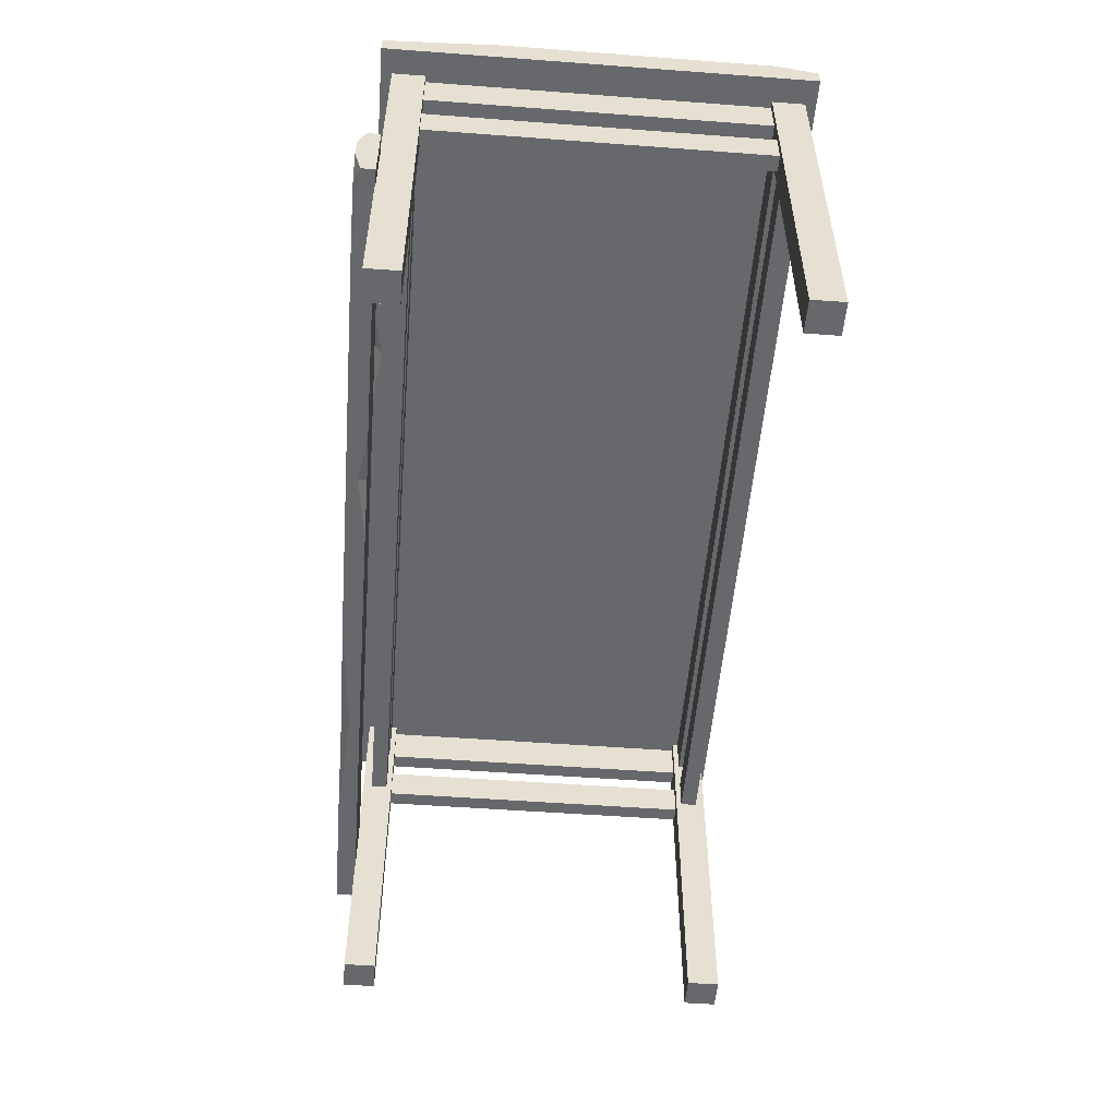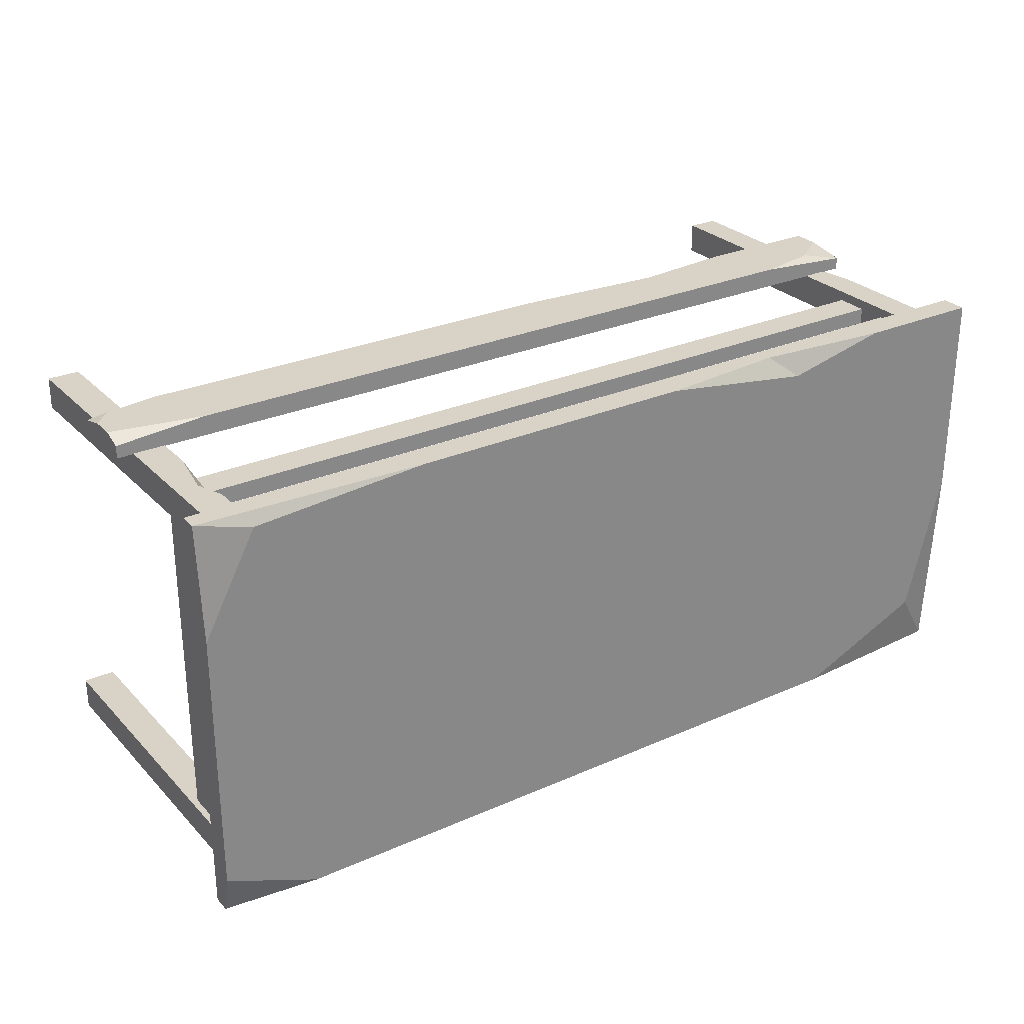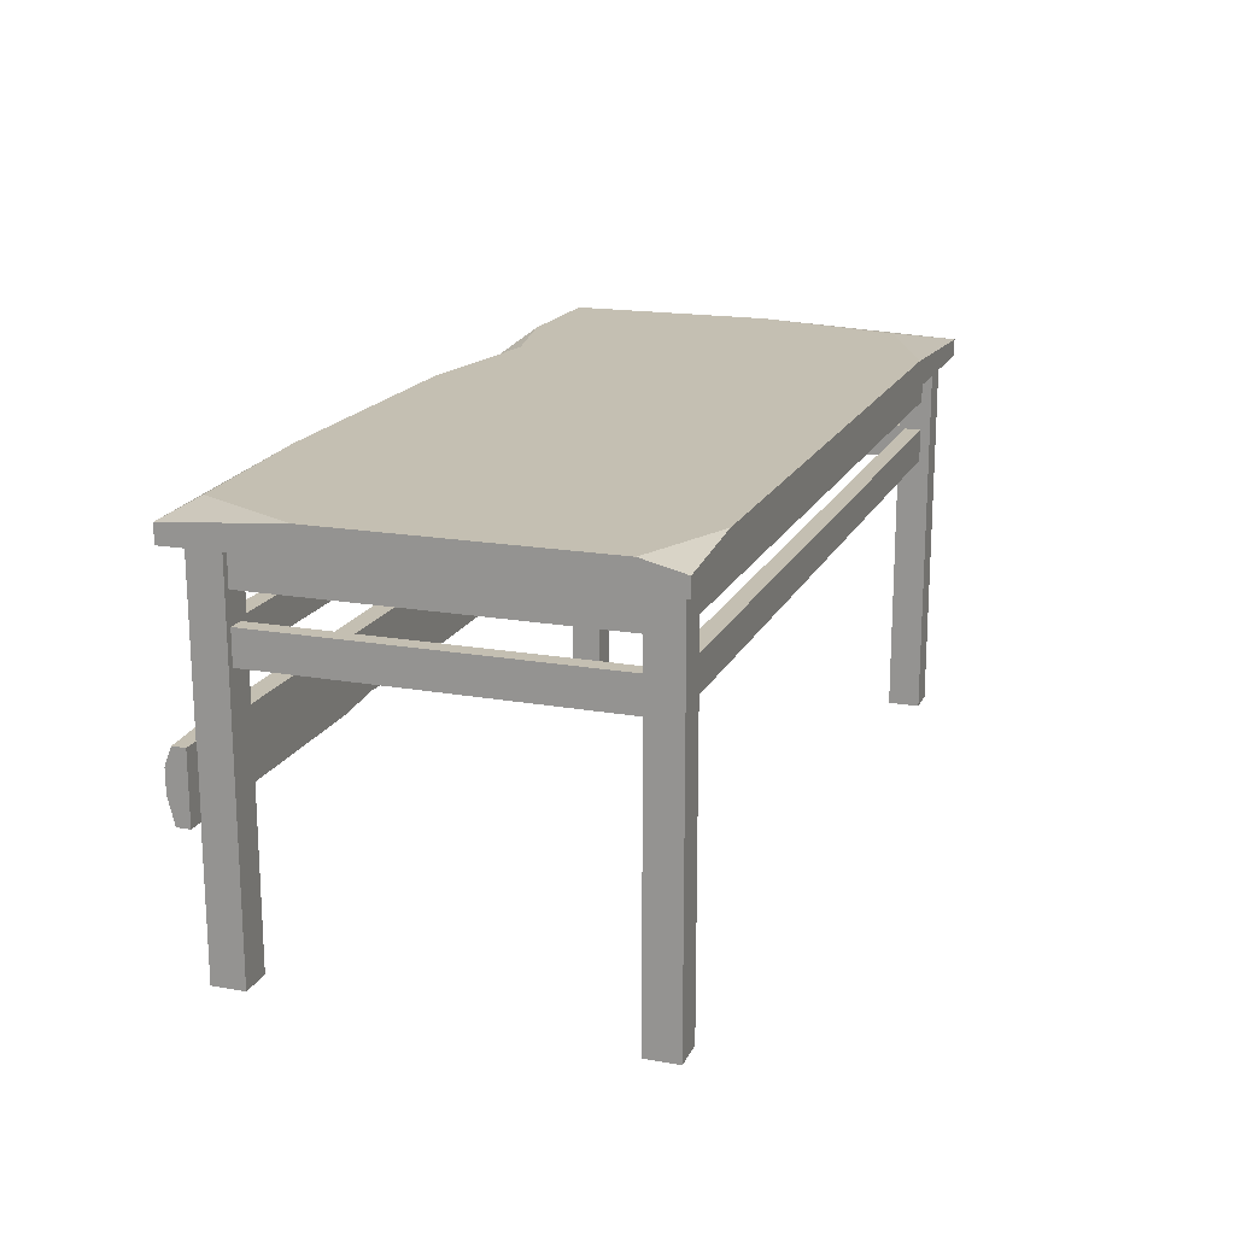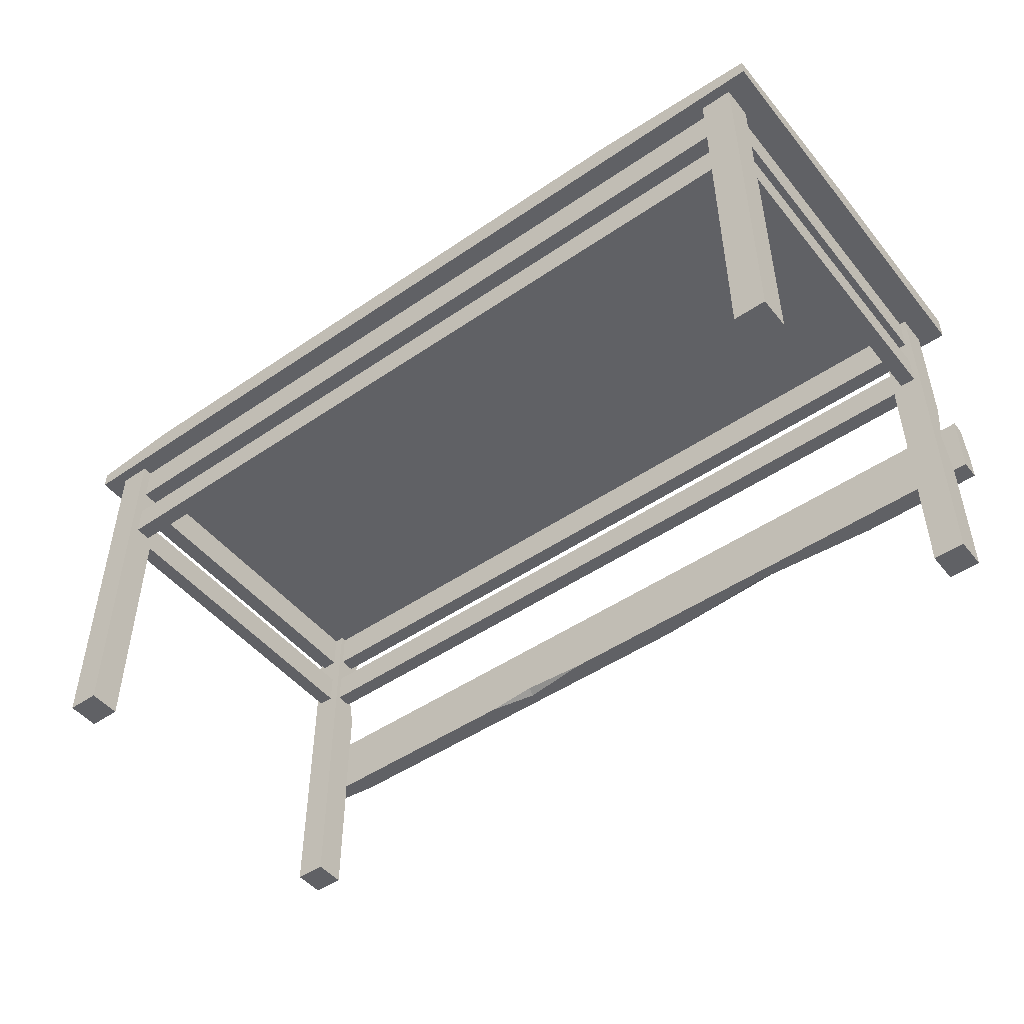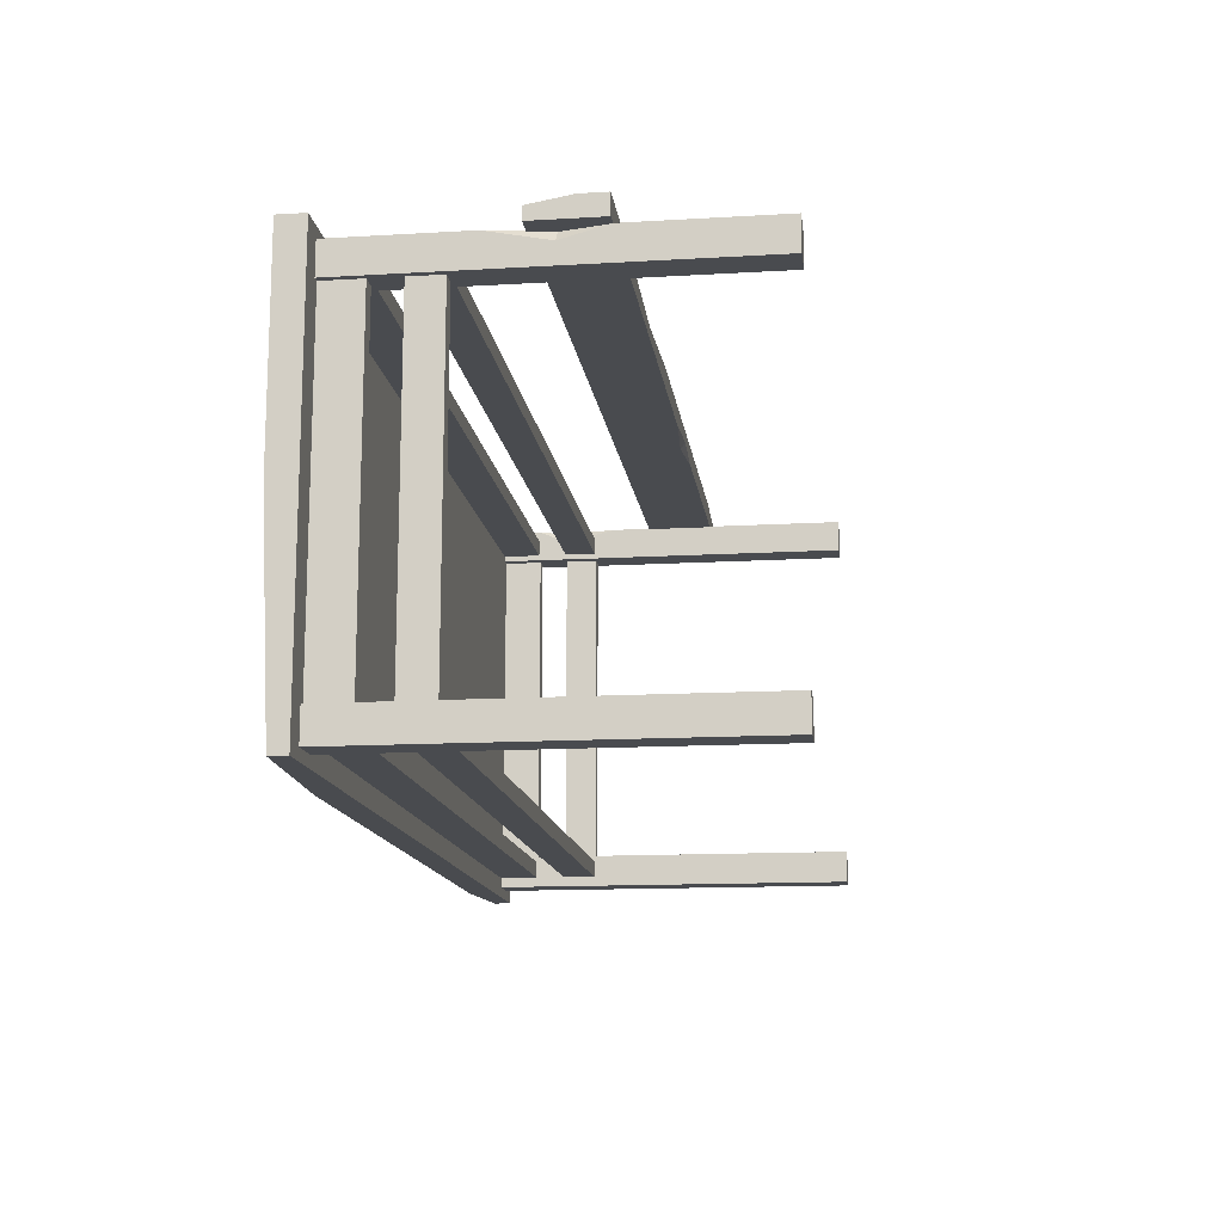
<metadata>
{"format":"obj","ext":"obj","renderer":"f3d","projection":"perspective","resolution":1024,"background":"white","views":[{"elev":-52.5,"azim":85.4,"up":"+Y"},{"elev":27.8,"azim":146.1,"up":"+Z"},{"elev":17.6,"azim":109.2,"up":"+Y"},{"elev":-48.5,"azim":-142.7,"up":"+Y"},{"elev":-13.9,"azim":-82.6,"up":"+Z"}]}
</metadata>
<code>
g SM_Prop_Table_02
v -0.9808 0.3099 0.4229
v 0.9858 0.3099 0.4229
v 0.9858 0.4578 0.4229
v -0.9808 0.4578 0.4229
v -0.9808 0.3099 0.4665
v 0.9858 0.3099 0.4519
v 0.9858 0.4578 0.4508
v -0.8975 0.4283 0.4665
v -0.7026 0.3099 0.4665
v -0.1299 0.3099 0.4665
v -0.4755 0.3331 0.4665
v -0.4115 0.3099 0.4467
v 0.8292 0.3099 0.4665
v 0.9858 0.3681 0.4665
v 0.9473 0.3269 0.4665
v 0.1125 0.3099 0.4229
v 0.379 0.3099 0.4229
v 0.2699 0.3099 0.4409
v 0.2646 0.3199 0.4229
v -0.7557 0.4578 0.4665
v -0.9808 0.3668 0.4665
v -0.9808 0.4578 0.4507
v 0.9858 0.4187 0.4665
v 0.7835 0.4578 0.4665
v -0.9365 0.5916 0.4025
v 0.9365 0.5916 0.4025
v -0.9365 0.5916 -0.4214
v 0.9365 0.5916 -0.4214
v -0.9017 0.5916 -0.3849
v 0.9017 0.5916 -0.3849
v 0.9017 0.5916 0.366
v -0.9017 0.5916 0.366
v 0.9365 0.6632 0.4025
v -0.9365 0.6632 0.4025
v -0.9365 0.6632 -0.4214
v 0.9365 0.6632 -0.4214
v 0.9017 0.6632 -0.3849
v -0.9017 0.6632 -0.3849
v 0.9017 0.6632 0.366
v -0.9017 0.6632 0.366
v -0.9365 0.7285 0.4025
v 0.9365 0.7285 0.4025
v -0.9365 0.7285 -0.4214
v 0.9365 0.7285 -0.4214
v -0.9017 0.7285 -0.3849
v 0.9017 0.7285 -0.3849
v 0.9017 0.7285 0.366
v -0.9017 0.7285 0.366
v 0.9365 0.8135 0.4025
v -0.9365 0.8135 0.4025
v -0.9365 0.8135 -0.4214
v 0.9365 0.8135 -0.4214
v 0.9017 0.8135 -0.3849
v -0.9017 0.8135 -0.3849
v 0.9017 0.8135 0.366
v -0.9017 0.8135 0.366
v 0.8802 0 -0.3728
v 0.9503 0 -0.3728
v 0.8802 0.8135 -0.3728
v 0.9503 0.8135 -0.3728
v 0.8802 0.8135 -0.4429
v 0.9503 0.8135 -0.4429
v 0.8802 0 -0.4429
v 0.9503 0 -0.4429
v 0.8802 0 0.4241
v 0.9503 0 0.4241
v 0.8802 0.8135 0.4241
v 0.9503 0.8135 0.4241
v 0.8802 0.8135 0.3539
v 0.9503 0.8135 0.3539
v 0.8802 0 0.3539
v 0.9503 0 0.3539
v -0.9503 0 0.4241
v -0.8802 0 0.4241
v -0.9503 0.8135 0.4241
v -0.8802 0.8135 0.4241
v -0.9503 0.8135 0.3539
v -0.8802 0.8135 0.3539
v -0.9503 0 0.3539
v -0.8802 0 0.3539
v -0.9503 0 -0.3728
v -0.8802 0 -0.3728
v -0.9503 0.8135 -0.3728
v -0.8802 0.8135 -0.3728
v -0.9503 0.8135 -0.4429
v -0.8802 0.8135 -0.4429
v -0.9503 0 -0.4429
v -0.8802 0 -0.4429
v -1.004 0.8135 0.4476
v 1.004 0.8135 0.4476
v 1.004 0.8135 -0.4665
v -1.004 0.8135 -0.4665
v -1.004 0.8724 0.4476
v 1.004 0.8527 0.4476
v 1.004 0.8512 -0.4665
v -0.9192 0.8724 -0.3401
v -0.7202 0.8724 0.4476
v -0.1352 0.8724 0.4476
v -0.4882 0.8724 0.396
v -0.4228 0.8457 0.4476
v 0.504 0.8724 0.4476
v 1.004 0.8724 0.1991
v 0.8871 0.8724 0.4191
v 0.1123 0.8135 0.4476
v 0.3846 0.8135 0.4476
v 0.2731 0.8379 0.4476
v 0.2677 0.8135 0.4253
v -0.621 0.8724 -0.4665
v -1.004 0.8724 -0.01493
v -1.004 0.8512 -0.4665
v 1.004 0.8724 -0.3792
v 0.7977 0.8724 -0.4665
v -0.9503 0.4062 0.3539
v -0.9503 0.4062 0.3983
v -0.8802 0.4062 0.4241
v -0.8802 0.4062 0.3539
v -0.9503 0.5346 0.4241
v -0.9503 0.3118 0.4241
v -0.9283 0.4062 0.4241
v 0.8802 0.6624 0.3539
v 0.8802 0.6624 0.3973
v 0.9503 0.6624 0.4241
v 0.9503 0.6624 0.3539
v 0.8802 0.7244 0.4241
v 0.8802 0.5431 0.4241
v 0.9029 0.6624 0.4241
v 0.9858 0.3099 0.4229
v 0.9858 0.3099 0.4519
v 0.9858 0.3681 0.4665
v 0.9858 0.4187 0.4665
v -0.9808 0.4578 0.4229
v 0.9858 0.4578 0.4229
v 0.9858 0.4578 0.4508
v -0.7557 0.4578 0.4665
v 0.7835 0.4578 0.4665
v -0.9808 0.3099 0.4229
v -0.9808 0.4578 0.4229
v -0.9808 0.4578 0.4507
v -0.4755 0.3331 0.4665
v -0.4755 0.3331 0.4665
v -0.4115 0.3099 0.4467
v 0.9858 0.3681 0.4665
v 0.9858 0.3099 0.4519
v 0.9858 0.3099 0.4519
v 0.9473 0.3269 0.4665
v 0.1125 0.3099 0.4229
v 0.2699 0.3099 0.4409
v 0.2646 0.3199 0.4229
v 0.2699 0.3099 0.4409
v 0.379 0.3099 0.4229
v 0.2646 0.3199 0.4229
v -0.9808 0.4578 0.4507
v -0.8975 0.4283 0.4665
v -0.9808 0.3668 0.4665
v -0.7557 0.4578 0.4665
v -0.8975 0.4283 0.4665
v -0.9808 0.4578 0.4507
v -0.7026 0.3099 0.4665
v -0.9808 0.3099 0.4665
v -0.9808 0.3668 0.4665
v 0.9473 0.3269 0.4665
v 0.8292 0.3099 0.4665
v -0.1299 0.3099 0.4665
v -0.9808 0.3099 0.4229
v -0.4115 0.3099 0.4467
v 0.1125 0.3099 0.4229
v -0.1299 0.3099 0.4665
v 0.8292 0.3099 0.4665
v -0.9808 0.3099 0.4665
v -0.7026 0.3099 0.4665
v 0.9858 0.4578 0.4229
v 0.379 0.3099 0.4229
v 0.9858 0.3099 0.4229
v 0.7835 0.4578 0.4665
v 0.9858 0.4578 0.4508
v 0.9858 0.4187 0.4665
v 0.9365 0.5916 0.4025
v 0.9365 0.6632 0.4025
v 0.9365 0.6632 -0.4214
v 0.9365 0.5916 -0.4214
v -0.9365 0.5916 -0.4214
v -0.9365 0.6632 -0.4214
v -0.9365 0.6632 0.4025
v -0.9365 0.5916 0.4025
v -0.9365 0.5916 -0.4214
v 0.9365 0.5916 -0.4214
v 0.9365 0.5916 0.4025
v -0.9365 0.5916 0.4025
v -0.9017 0.5916 -0.3849
v 0.9017 0.5916 -0.3849
v 0.9017 0.5916 -0.3849
v 0.9017 0.6632 -0.3849
v 0.9017 0.5916 0.366
v 0.9017 0.5916 0.366
v 0.9017 0.6632 0.366
v -0.9017 0.5916 0.366
v -0.9017 0.5916 0.366
v -0.9017 0.6632 0.366
v -0.9017 0.6632 -0.3849
v -0.9017 0.5916 -0.3849
v -0.9365 0.6632 -0.4214
v -0.9017 0.6632 -0.3849
v -0.9017 0.6632 0.366
v -0.9365 0.6632 0.4025
v 0.9017 0.6632 -0.3849
v 0.9365 0.6632 -0.4214
v 0.9365 0.6632 0.4025
v 0.9017 0.6632 0.366
v 0.9365 0.7285 0.4025
v 0.9365 0.8135 0.4025
v 0.9365 0.8135 -0.4214
v 0.9365 0.7285 -0.4214
v -0.9365 0.7285 -0.4214
v -0.9365 0.8135 -0.4214
v -0.9365 0.8135 0.4025
v -0.9365 0.7285 0.4025
v -0.9365 0.7285 -0.4214
v 0.9365 0.7285 -0.4214
v 0.9365 0.7285 0.4025
v -0.9365 0.7285 0.4025
v -0.9017 0.7285 -0.3849
v 0.9017 0.7285 -0.3849
v 0.9017 0.7285 -0.3849
v 0.9017 0.8135 -0.3849
v 0.9017 0.7285 0.366
v 0.9017 0.7285 0.366
v 0.9017 0.8135 0.366
v -0.9017 0.7285 0.366
v -0.9017 0.7285 0.366
v -0.9017 0.8135 0.366
v -0.9017 0.8135 -0.3849
v -0.9017 0.7285 -0.3849
v 0.8802 0 -0.4429
v 0.8802 0 -0.3728
v 0.9503 0 -0.3728
v 0.9503 0 -0.4429
v 0.9503 0 -0.3728
v 0.9503 0.8135 -0.3728
v 0.9503 0.8135 -0.4429
v 0.9503 0 -0.4429
v 0.8802 0 -0.4429
v 0.8802 0.8135 -0.4429
v 0.8802 0.8135 -0.3728
v 0.8802 0 -0.3728
v 0.9503 0.8135 0.3539
v 0.9503 0.6624 0.3539
v -0.8802 0.8135 0.3539
v -0.8802 0.4062 0.3539
v -0.9503 0 -0.4429
v -0.9503 0 -0.3728
v -0.8802 0 -0.3728
v -0.8802 0 -0.4429
v -0.8802 0 -0.3728
v -0.8802 0.8135 -0.3728
v -0.8802 0.8135 -0.4429
v -0.8802 0 -0.4429
v -0.9503 0 -0.4429
v -0.9503 0.8135 -0.4429
v -0.9503 0.8135 -0.3728
v -0.9503 0 -0.3728
v 1.004 0.8135 0.4476
v 1.004 0.8527 0.4476
v 1.004 0.8724 -0.3792
v 1.004 0.8724 0.1991
v -1.004 0.8135 -0.4665
v 1.004 0.8135 -0.4665
v 1.004 0.8512 -0.4665
v 0.7977 0.8724 -0.4665
v -0.621 0.8724 -0.4665
v -1.004 0.8135 0.4476
v -1.004 0.8135 -0.4665
v -1.004 0.8512 -0.4665
v -0.4882 0.8724 0.396
v -0.4882 0.8724 0.396
v -0.4228 0.8457 0.4476
v 1.004 0.8724 0.1991
v 1.004 0.8527 0.4476
v 1.004 0.8527 0.4476
v 0.8871 0.8724 0.4191
v 0.1123 0.8135 0.4476
v 0.2731 0.8379 0.4476
v 0.2677 0.8135 0.4253
v 0.2731 0.8379 0.4476
v 0.3846 0.8135 0.4476
v 0.2677 0.8135 0.4253
v -1.004 0.8512 -0.4665
v -0.9192 0.8724 -0.3401
v -1.004 0.8724 -0.01493
v -0.621 0.8724 -0.4665
v -0.9192 0.8724 -0.3401
v -1.004 0.8512 -0.4665
v -1.004 0.8724 -0.01493
v -1.004 0.8724 0.4476
v -0.7202 0.8724 0.4476
v 0.8871 0.8724 0.4191
v -0.1352 0.8724 0.4476
v 0.504 0.8724 0.4476
v -1.004 0.8135 0.4476
v -0.4228 0.8457 0.4476
v 0.1123 0.8135 0.4476
v 0.504 0.8724 0.4476
v -0.1352 0.8724 0.4476
v -1.004 0.8724 0.4476
v -0.7202 0.8724 0.4476
v 1.004 0.8135 -0.4665
v 0.3846 0.8135 0.4476
v 1.004 0.8135 0.4476
v 0.7977 0.8724 -0.4665
v 1.004 0.8512 -0.4665
v 1.004 0.8724 -0.3792
v -0.9503 0.4062 0.3983
v -0.9283 0.4062 0.4241
v -0.8802 0 0.4241
v -0.8802 0 0.3539
v -0.9503 0 0.3539
v -0.8802 0 0.3539
v -0.9503 0.4062 0.3983
v -0.9503 0.4062 0.3539
v -0.9503 0.8135 0.3539
v -0.9503 0.5346 0.4241
v -0.9503 0.3118 0.4241
v -0.9503 0 0.4241
v -0.9503 0 0.3539
v -0.9283 0.4062 0.4241
v -0.8802 0.4062 0.4241
v -0.8802 0 0.4241
v -0.9503 0 0.4241
v -0.9503 0.3118 0.4241
v -0.9503 0.8135 0.4241
v -0.8802 0.8135 0.4241
v -0.9503 0.5346 0.4241
v 0.8802 0.6624 0.3973
v 0.9029 0.6624 0.4241
v 0.9503 0 0.4241
v 0.9503 0 0.3539
v 0.8802 0 0.3539
v 0.9503 0 0.3539
v 0.8802 0.7244 0.4241
v 0.8802 0.6624 0.3973
v 0.8802 0.6624 0.3539
v 0.8802 0.8135 0.3539
v 0.8802 0.5431 0.4241
v 0.8802 0 0.4241
v 0.8802 0 0.3539
v 0.9029 0.6624 0.4241
v 0.9503 0.6624 0.4241
v 0.9503 0 0.4241
v 0.8802 0 0.4241
v 0.8802 0.5431 0.4241
v 0.8802 0.8135 0.4241
v 0.9503 0.8135 0.4241
v 0.8802 0.7244 0.4241
g SM_Prop_Table_02_0
f 12 139 9
f 141 10 140
f 15 143 142
f 145 13 144
f 148 147 146
f 151 150 149
f 154 153 152
f 157 156 155
f 176 175 174
f 126 124 121
f 119 117 114
f 100 273 97
f 275 98 274
f 103 277 276
f 279 101 278
f 282 281 280
f 285 284 283
f 288 287 286
f 291 290 289
f 310 309 308
f 312 311 118
f 333 332 125
f 14 23 24
f 24 11 14
f 161 14 11
f 24 20 11
f 11 162 161
f 11 163 162
f 20 8 11
f 158 11 8
f 8 159 158
f 8 160 159
f 16 1 4
f 19 16 4
f 19 4 171
f 172 19 171
f 173 172 171
f 17 2 6
f 18 17 6
f 165 18 6
f 6 167 165
f 6 168 167
f 18 165 164
f 166 18 164
f 165 170 164
f 170 169 164
f 128 127 3
f 3 129 128
f 3 130 129
f 3 7 130
f 132 131 22
f 22 133 132
f 22 134 133
f 134 135 133
f 136 5 21
f 21 137 136
f 21 138 137
f 33 34 25
f 26 33 25
f 28 27 35
f 36 28 35
f 179 178 177
f 180 179 177
f 183 182 181
f 184 183 181
f 37 38 189
f 190 37 189
f 39 192 191
f 193 39 191
f 40 195 194
f 196 40 194
f 199 198 197
f 200 199 197
f 49 50 41
f 42 49 41
f 44 43 51
f 52 44 51
f 211 210 209
f 212 211 209
f 215 214 213
f 216 215 213
f 53 54 221
f 222 53 221
f 55 224 223
f 225 55 223
f 56 227 226
f 228 56 226
f 231 230 229
f 232 231 229
f 60 59 57
f 58 60 57
f 64 63 61
f 62 64 61
f 235 234 233
f 236 235 233
f 239 238 237
f 240 239 237
f 243 242 241
f 244 243 241
f 70 123 69
f 123 120 69
f 123 337 120
f 337 336 120
f 66 65 71
f 72 66 71
f 245 68 122
f 246 245 122
f 246 122 334
f 335 246 334
f 78 116 77
f 116 113 77
f 116 316 113
f 316 315 113
f 74 73 79
f 80 74 79
f 247 76 115
f 248 247 115
f 248 115 313
f 314 248 313
f 84 83 81
f 82 84 81
f 88 87 85
f 86 88 85
f 251 250 249
f 252 251 249
f 255 254 253
f 256 255 253
f 259 258 257
f 260 259 257
f 112 108 96
f 96 111 112
f 96 102 111
f 96 99 102
f 99 96 292
f 292 293 99
f 293 294 99
f 295 102 99
f 99 296 295
f 296 297 295
f 104 89 92
f 107 104 92
f 107 92 305
f 306 107 305
f 307 306 305
f 105 90 94
f 106 105 94
f 106 94 301
f 301 302 106
f 302 299 106
f 106 299 298
f 300 106 298
f 299 304 298
f 304 303 298
f 261 91 95
f 95 262 261
f 95 263 262
f 263 264 262
f 267 266 265
f 265 268 267
f 265 269 268
f 265 110 269
f 271 270 93
f 93 272 271
f 93 109 272
f 320 75 319
f 317 320 319
f 319 318 317
f 321 317 318
f 321 318 323
f 323 322 321
f 324 328 327
f 324 327 326
f 326 325 324
f 329 324 325
f 325 330 329
f 329 331 324
f 338 67 341
f 338 341 340
f 340 339 338
f 342 339 340
f 342 340 344
f 344 343 342
f 345 349 348
f 345 348 347
f 347 346 345
f 350 345 346
f 346 351 350
f 350 352 345
f 203 202 201
f 201 202 205
f 204 203 201
f 206 201 205
f 203 204 207
f 206 205 207
f 208 203 207
f 205 208 207
f 30 29 185
f 186 30 185
f 185 29 188
f 31 30 186
f 29 32 188
f 187 31 186
f 188 32 187
f 32 31 187
f 46 45 217
f 218 46 217
f 217 45 220
f 47 46 218
f 45 48 220
f 219 47 218
f 220 48 219
f 48 47 219

</code>
